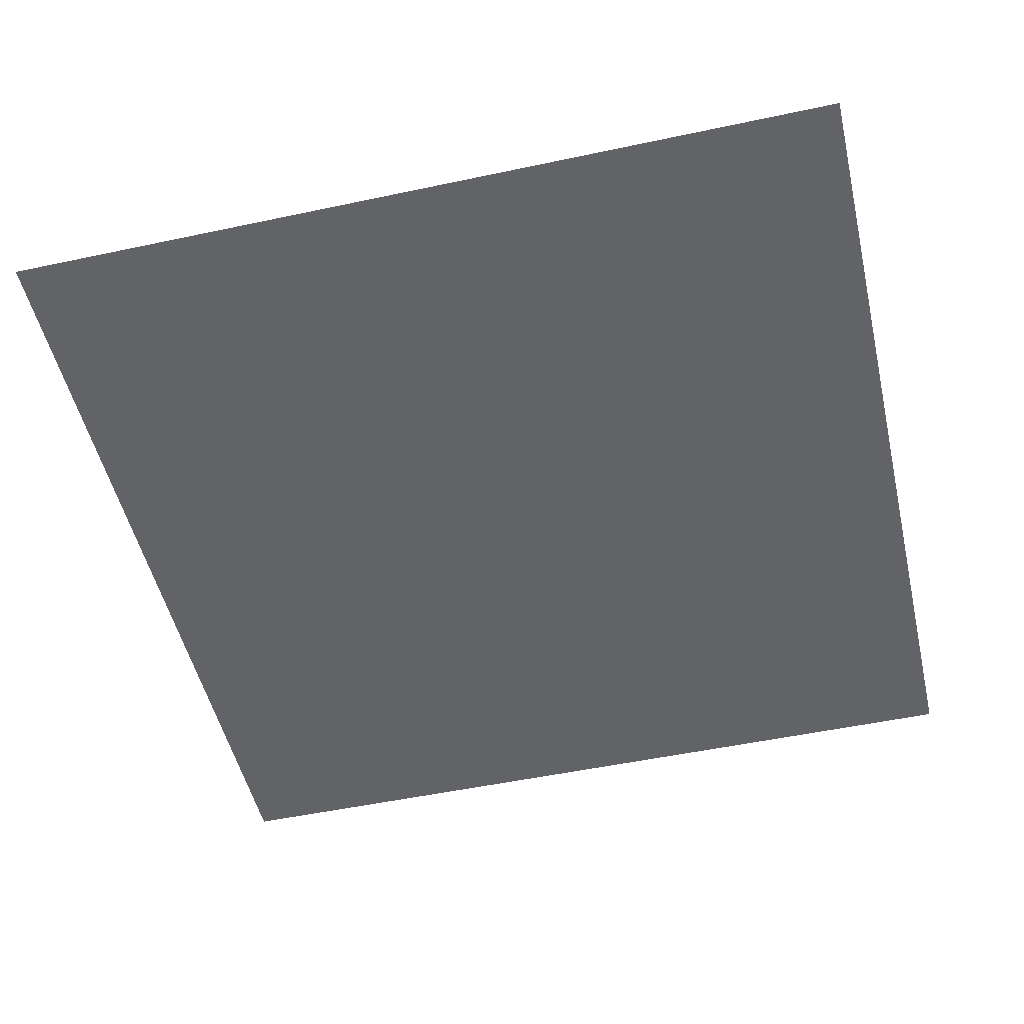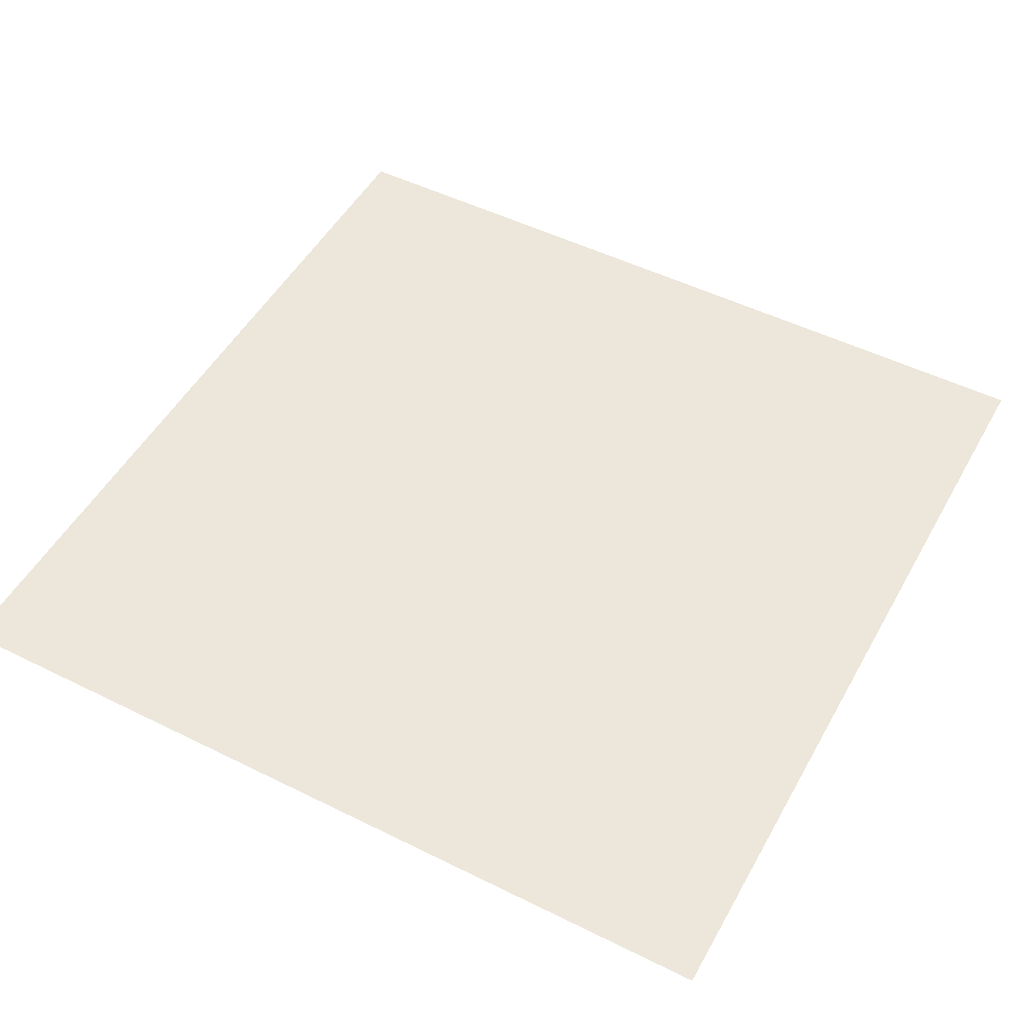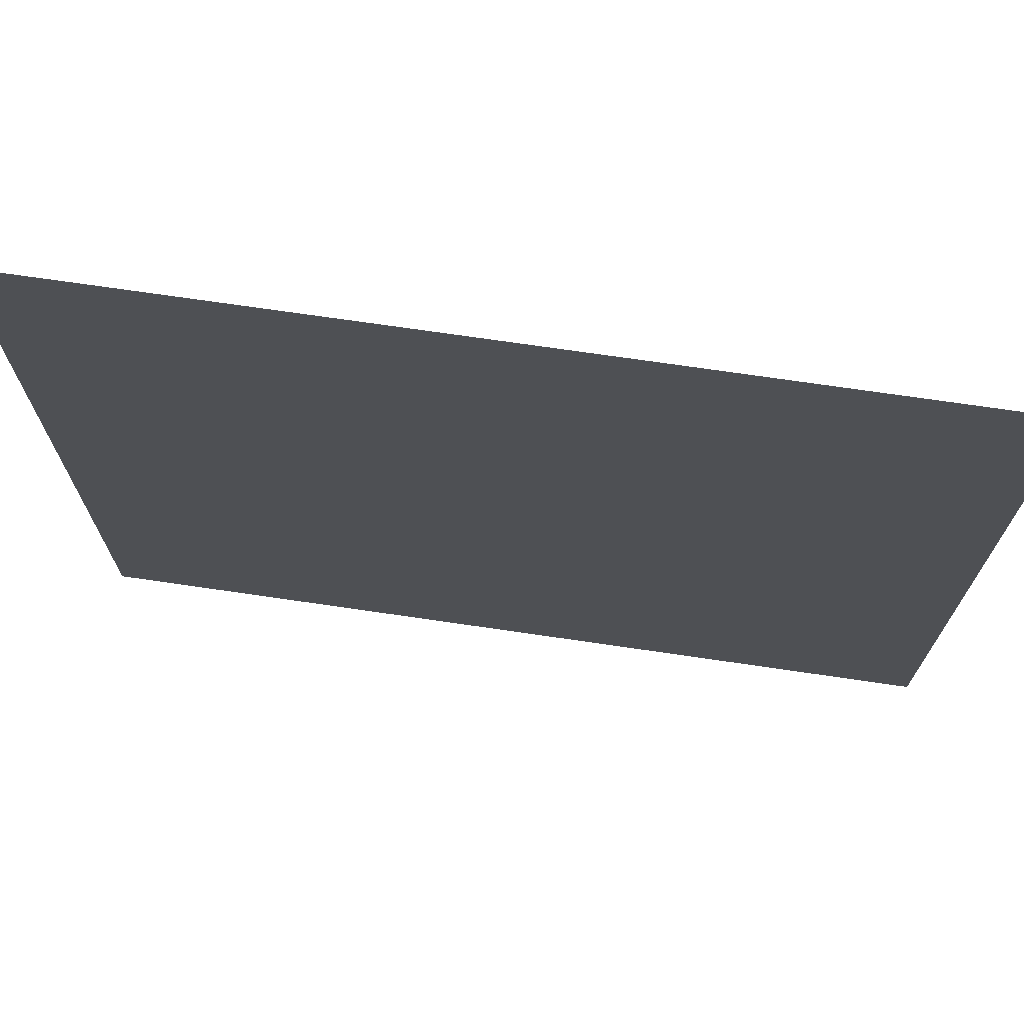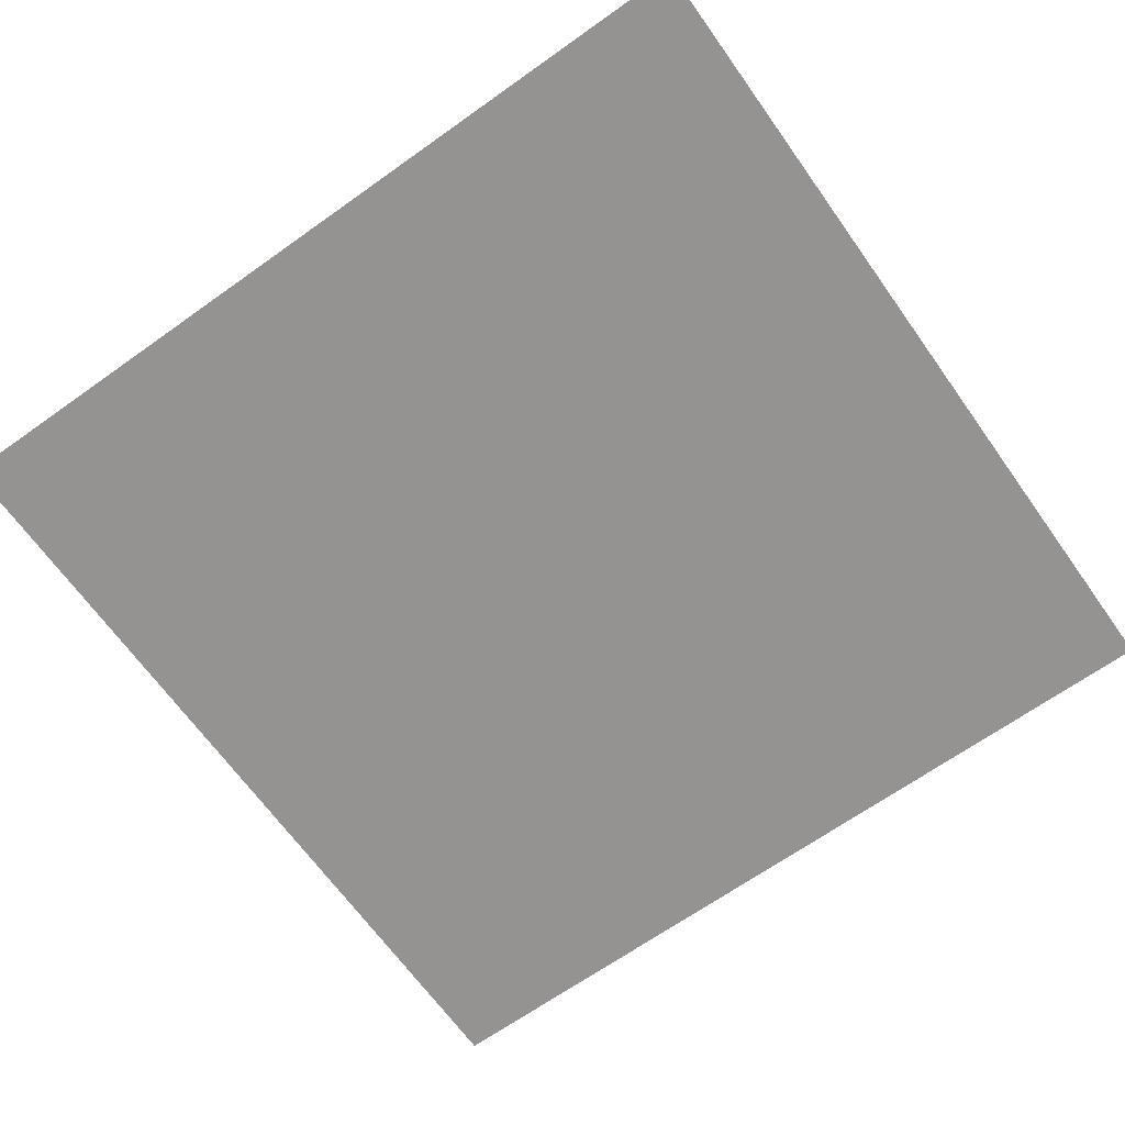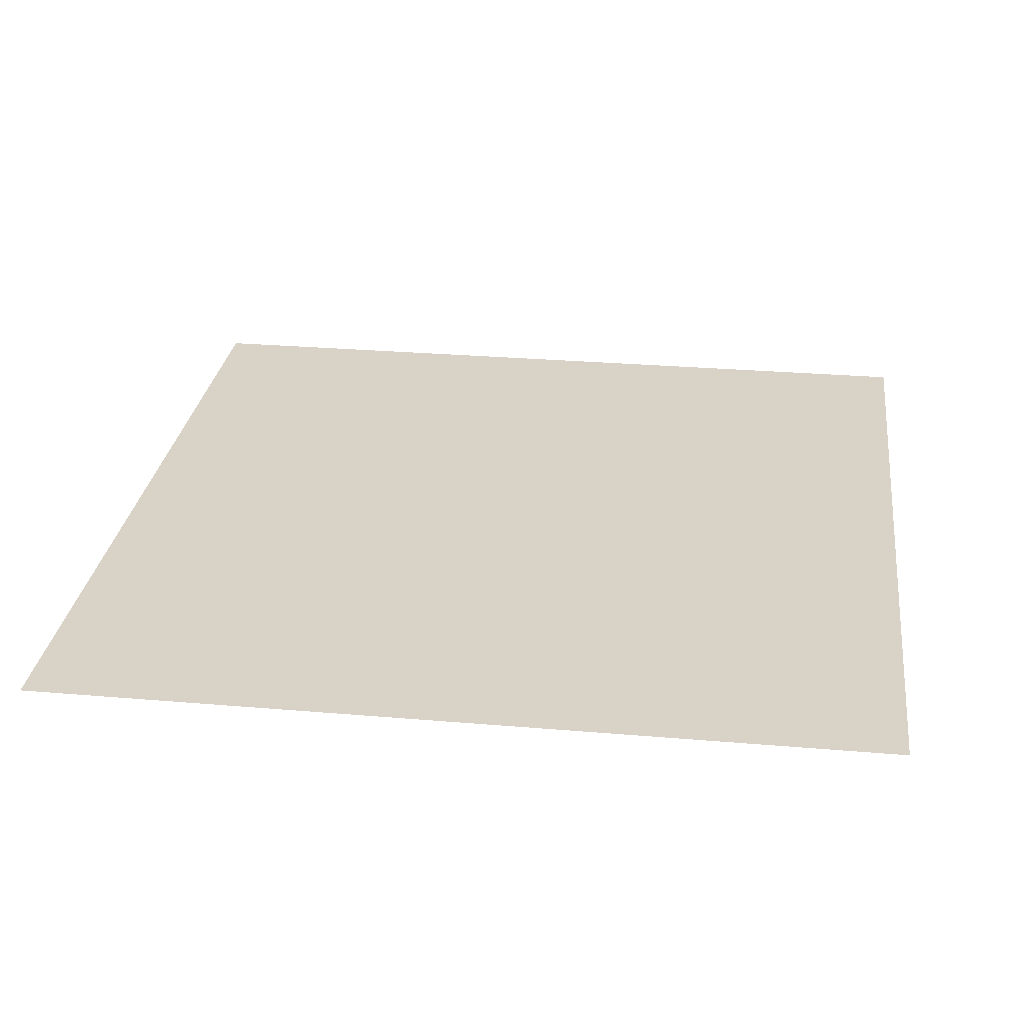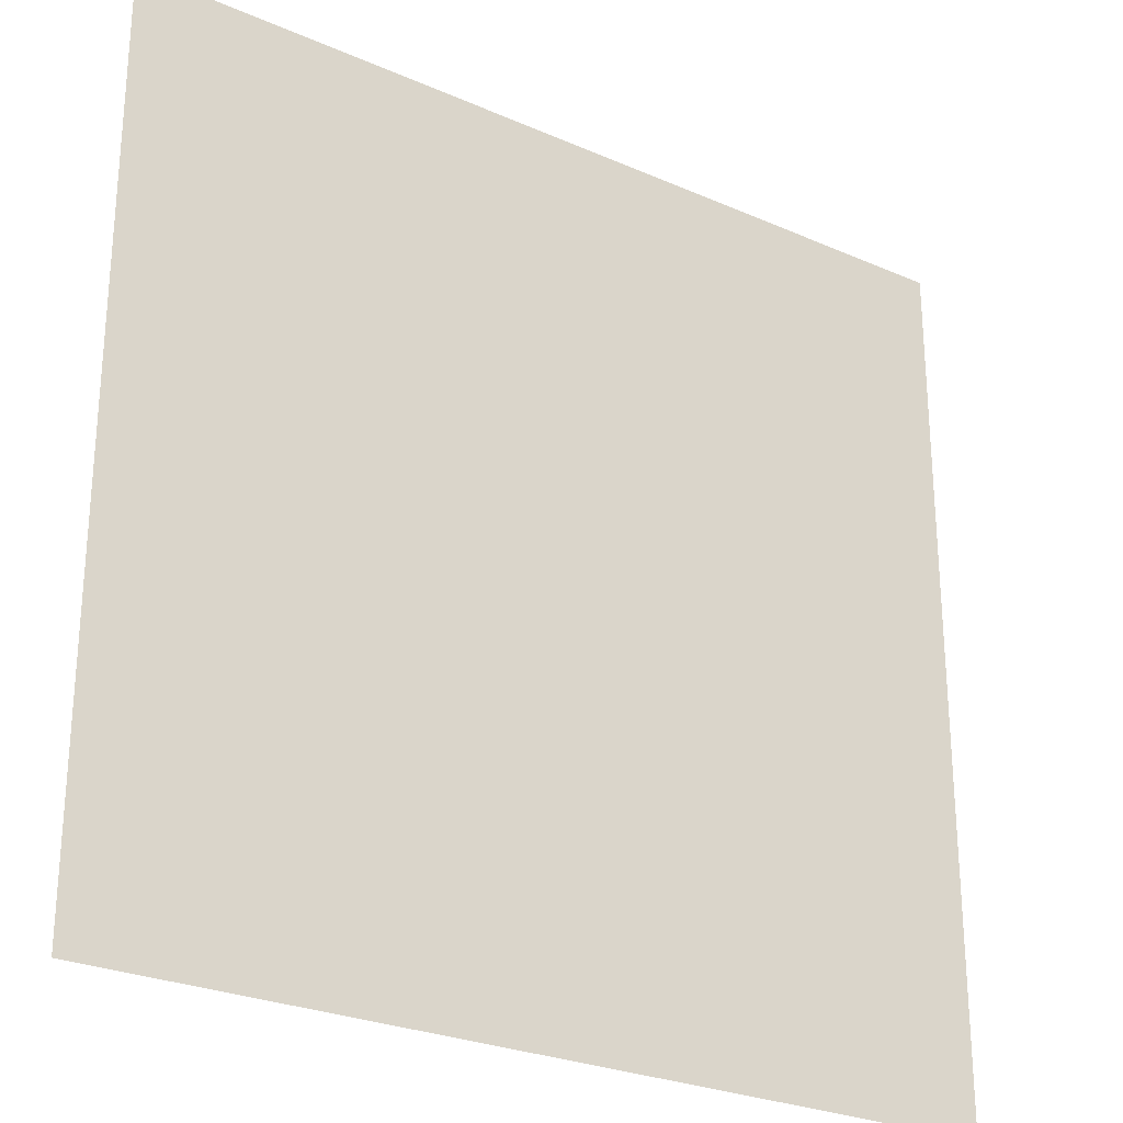
<metadata>
{"format":"obj","ext":"obj","renderer":"f3d","projection":"perspective","resolution":1024,"background":"white","views":[{"elev":-51.0,"azim":103.1,"up":"+Y"},{"elev":50.4,"azim":118.5,"up":"+Y"},{"elev":72.5,"azim":-171.7,"up":"+Z"},{"elev":-66.8,"azim":35.5,"up":"+Y"},{"elev":28.1,"azim":7.4,"up":"+Y"},{"elev":-26.6,"azim":145.5,"up":"+Z"}]}
</metadata>
<code>
o cloth_diamond_flat
v 0.183 0.2227 -0.08447
v 0.05072 0.2227 -0.2167
v 0.05072 0.2227 -0.08447
v 0.183 0.2227 0.4446
v 0.05072 0.2227 0.3123
v 0.05072 0.2227 0.4446
v 0.4475 0.2227 0.4446
v 0.3152 0.2227 0.3123
v 0.3152 0.2227 0.4446
v -0.08154 0.2227 0.4446
v -0.2138 0.2227 0.3123
v -0.2138 0.2227 0.4446
v -0.08154 0.2227 -0.08447
v -0.2138 0.2227 -0.2167
v -0.2138 0.2227 -0.08447
v -0.08154 0.2227 0.18
v -0.2138 0.2227 0.04779
v -0.2138 0.2227 0.18
v 0.183 0.2227 0.18
v 0.05072 0.2227 0.04779
v 0.05072 0.2227 0.18
v 0.4475 0.2227 -0.08447
v 0.3152 0.2227 -0.2167
v 0.3152 0.2227 -0.08447
v 0.4475 0.2227 0.18
v 0.3152 0.2227 0.04779
v 0.3152 0.2227 0.18
v 0.5798 0.2227 0.18
v 0.4475 0.2227 0.04779
v 0.5798 0.2227 0.3123
v 0.4475 0.2227 0.3123
v 0.183 0.2227 0.04779
v 0.183 0.2227 0.3123
v 0.183 0.2227 -0.2167
v -0.08154 0.2227 0.04779
v -0.08154 0.2227 0.3123
v -0.08154 0.2227 0.5768
v -0.2138 0.2227 0.5768
v 0.3152 0.2227 0.5768
v 0.183 0.2227 0.5768
v 0.4475 0.2227 0.5768
v 0.5798 0.2227 0.4446
v 0.5798 0.2227 0.5768
v 0.05072 0.2227 0.5768
v -0.08154 0.2227 -0.2167
v 0.5798 0.2227 -0.08447
v 0.4475 0.2227 -0.2167
v 0.5798 0.2227 0.04779
v 0.5798 0.2227 -0.2167
f 1 2 3
f 4 5 6
f 7 8 9
f 10 11 12
f 13 14 15
f 16 17 18
f 19 20 21
f 22 23 24
f 25 26 27
f 28 29 25
f 30 25 31
f 27 32 19
f 8 19 33
f 31 27 8
f 24 34 1
f 26 1 32
f 29 24 26
f 21 35 16
f 5 16 36
f 33 21 5
f 36 18 11
f 35 15 17
f 37 12 38
f 9 33 4
f 39 4 40
f 41 9 39
f 42 31 7
f 43 7 41
f 6 36 10
f 44 10 37
f 40 6 44
f 3 45 13
f 20 13 35
f 32 3 20
f 46 47 22
f 48 22 29
f 1 34 2
f 4 33 5
f 7 31 8
f 10 36 11
f 13 45 14
f 16 35 17
f 19 32 20
f 22 47 23
f 25 29 26
f 28 48 29
f 30 28 25
f 27 26 32
f 8 27 19
f 31 25 27
f 24 23 34
f 26 24 1
f 29 22 24
f 21 20 35
f 5 21 16
f 33 19 21
f 36 16 18
f 35 13 15
f 37 10 12
f 9 8 33
f 39 9 4
f 41 7 9
f 42 30 31
f 43 42 7
f 6 5 36
f 44 6 10
f 40 4 6
f 3 2 45
f 20 3 13
f 32 1 3
f 46 49 47
f 48 46 22

</code>
